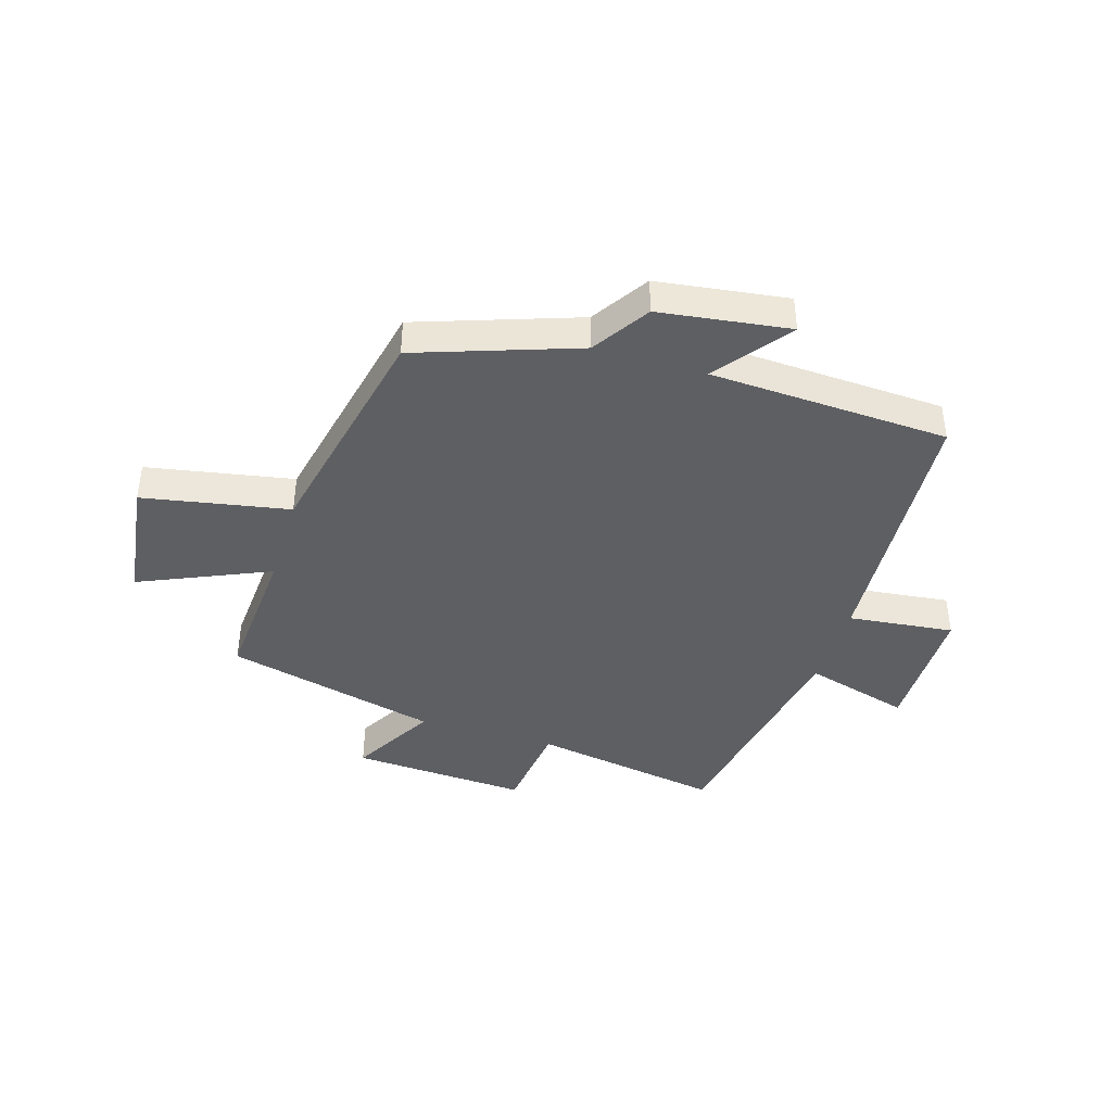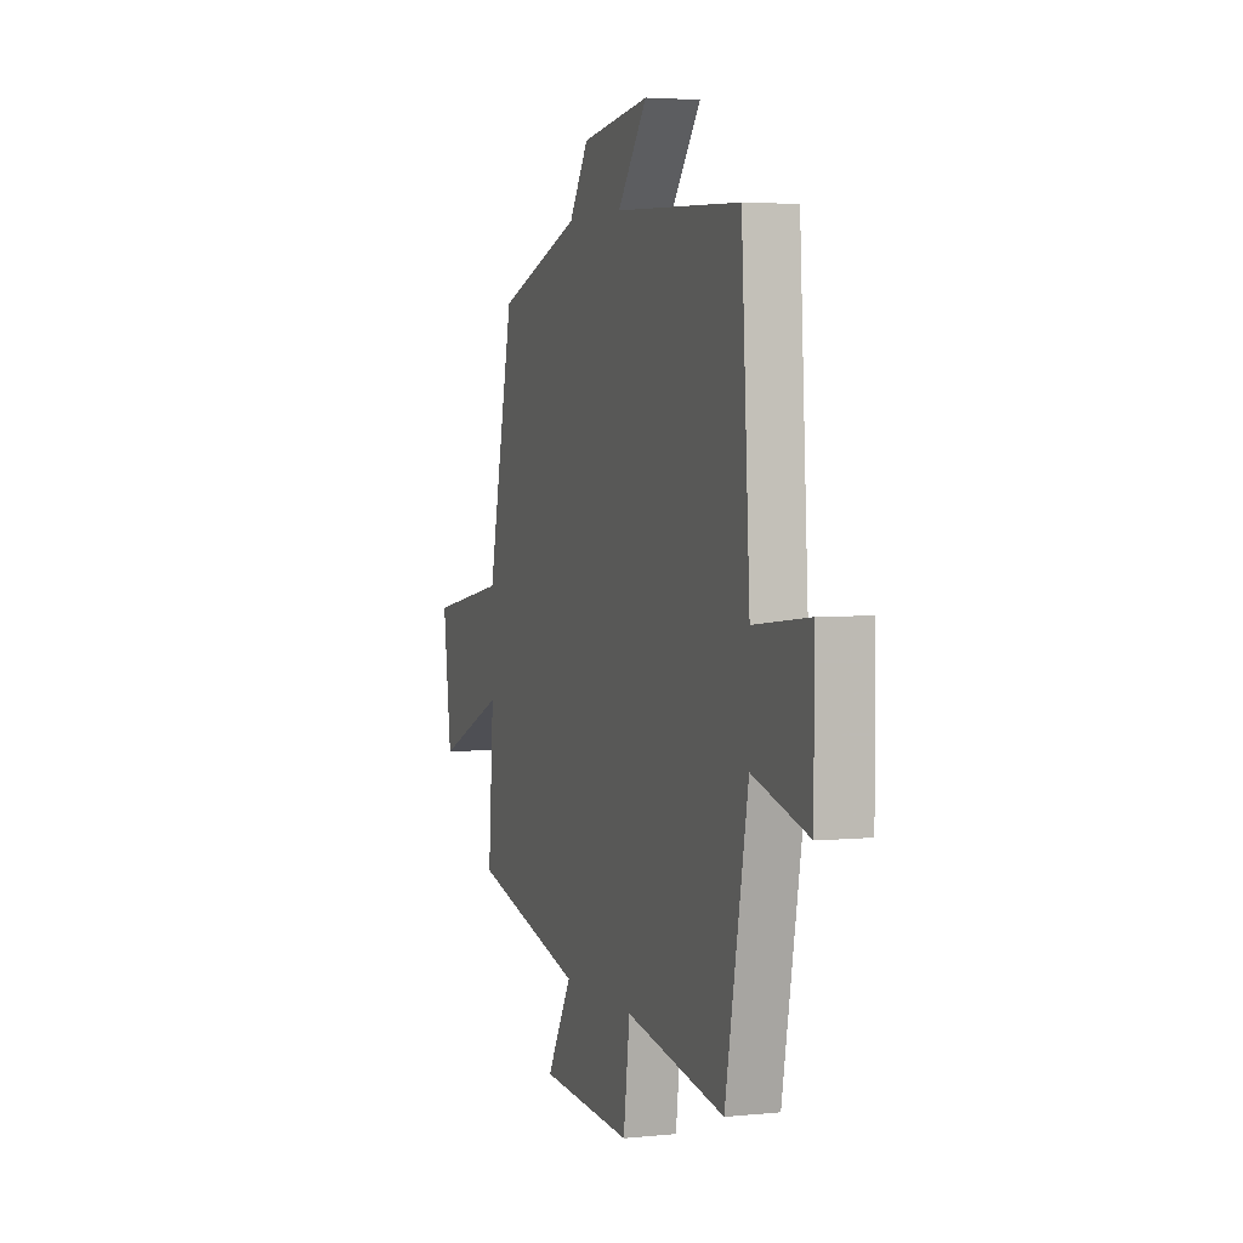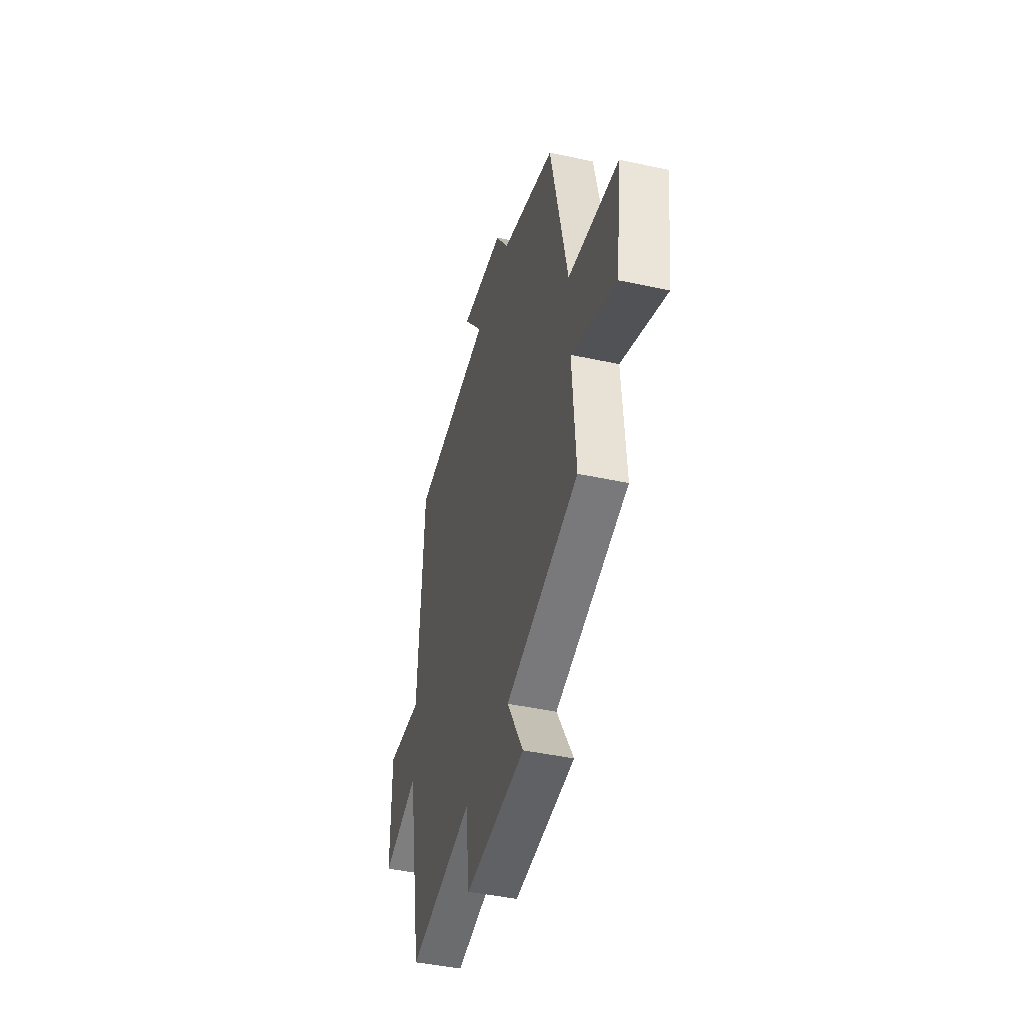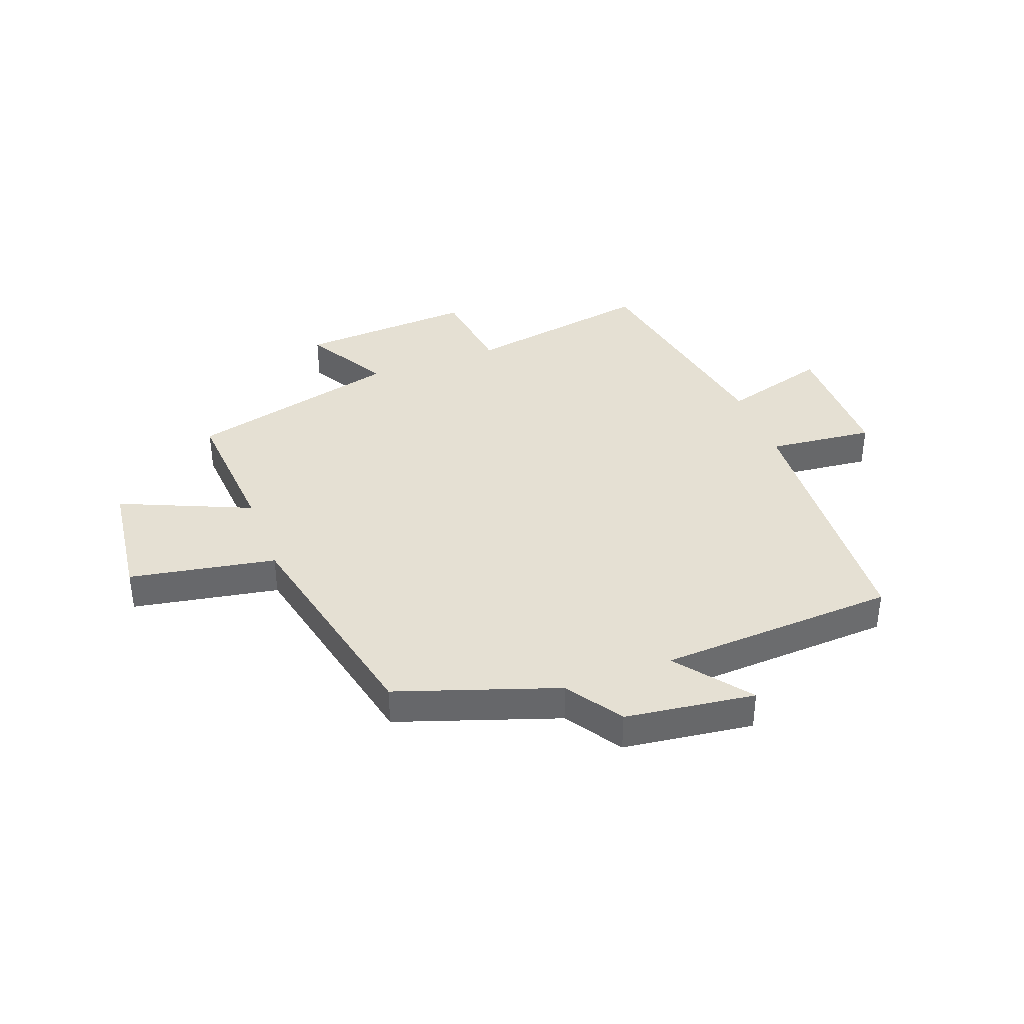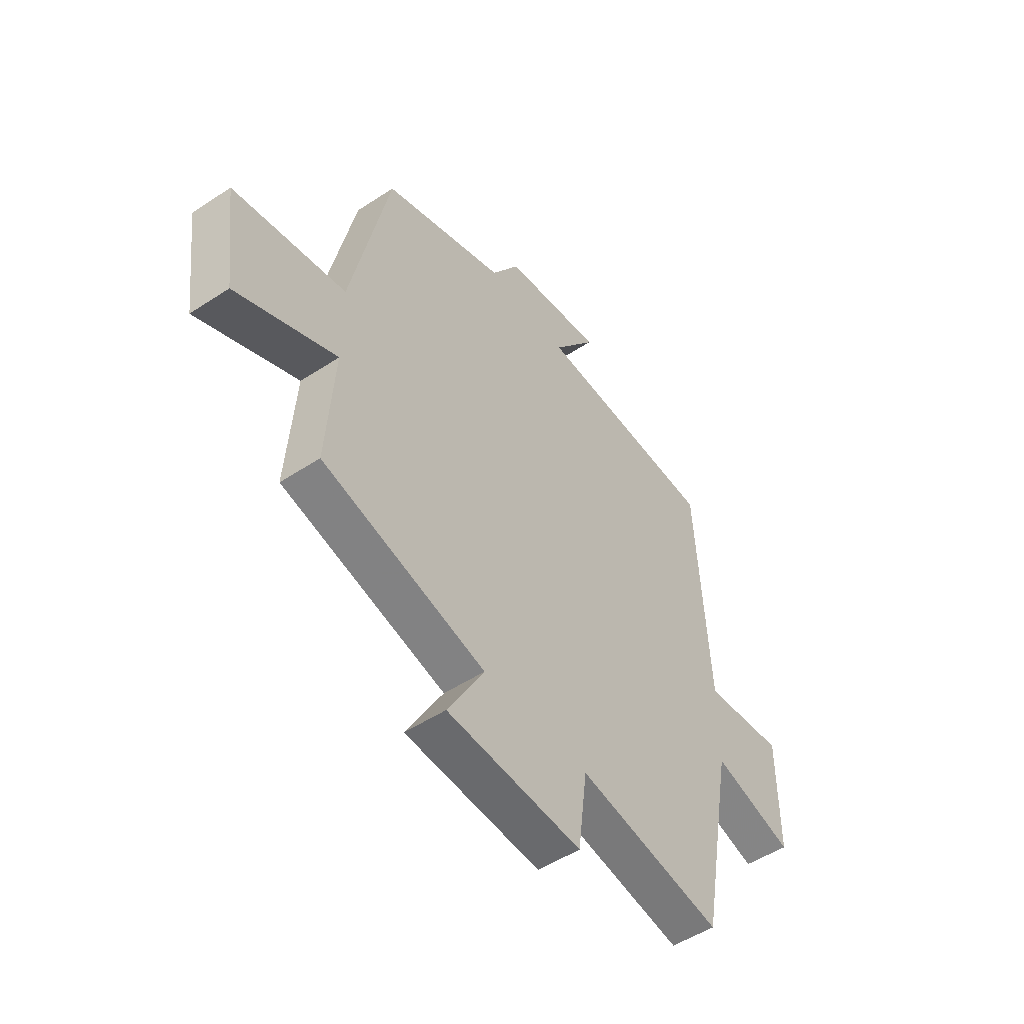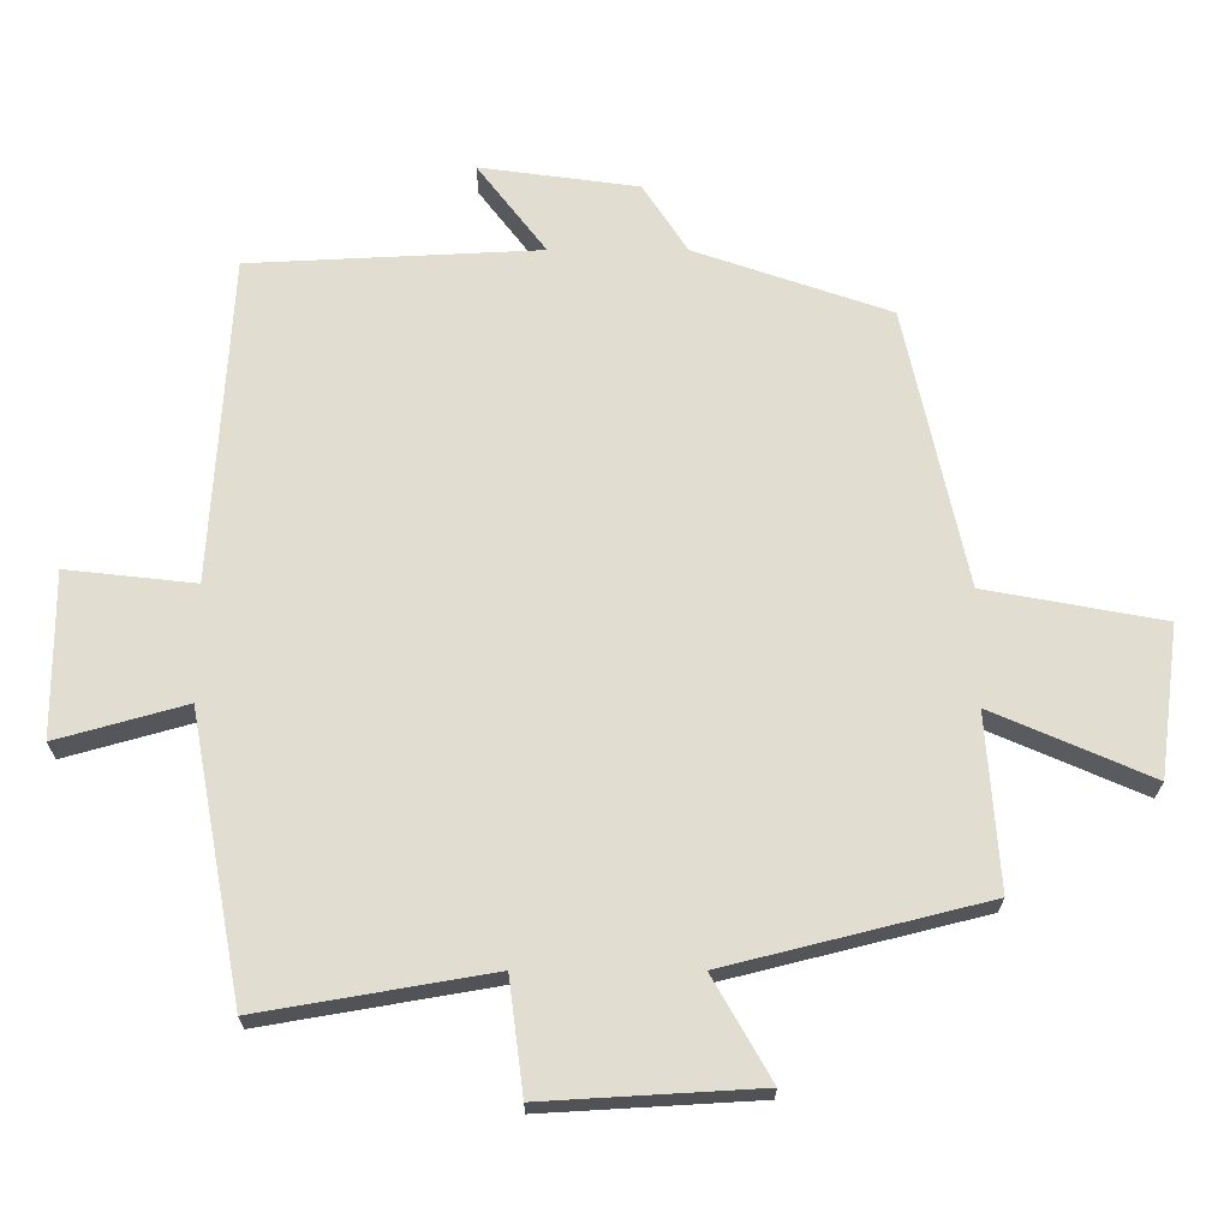
<metadata>
{"format":"obj","ext":"obj","renderer":"f3d","projection":"perspective","resolution":1024,"background":"white","views":[{"elev":-41.4,"azim":-16.8,"up":"+Y"},{"elev":3.7,"azim":70.9,"up":"+Z"},{"elev":-43.9,"azim":-104.3,"up":"+Z"},{"elev":38.1,"azim":-20.6,"up":"+Y"},{"elev":-50.6,"azim":-54.2,"up":"+Z"},{"elev":-21.5,"azim":179.9,"up":"+Z"}]}
</metadata>
<code>
v -0.413 0.07 0.405
v -0.135 0.07 0.5
v -0.071 0.07 0.598
v 0.155 0.07 0.628
v 0.057 0.07 0.5
v 0.472 0.07 0.479
v 0.5 0.07 0.012
v 0.684 0.07 0.032
v 0.684 0.07 -0.204
v 0.5 0.07 -0.152
v 0.425 0.07 -0.557
v 0.096 0.07 -0.5
v 0.075 0.07 -0.663
v -0.231 0.07 -0.645
v -0.148 0.07 -0.5
v -0.518 0.07 -0.407
v -0.5 0.07 -0.158
v -0.726 0.07 -0.256
v -0.754 0.07 -0.04
v -0.5 0.07 0.006
v -0.413 0 0.405
v -0.135 0 0.5
v -0.071 0 0.598
v 0.155 0 0.628
v 0.057 0 0.5
v 0.472 0 0.479
v 0.5 0 0.012
v 0.684 0 0.032
v 0.684 0 -0.204
v 0.5 0 -0.152
v 0.425 0 -0.557
v 0.096 0 -0.5
v 0.075 0 -0.663
v -0.231 0 -0.645
v -0.148 0 -0.5
v -0.518 0 -0.407
v -0.5 0 -0.158
v -0.726 0 -0.256
v -0.754 0 -0.04
v -0.5 0 0.006
f 17 18 19 20
f 17 20 1 2
f 17 2 3
f 16 17 3
f 15 16 3
f 12 13 14 15
f 12 15 3
f 10 11 12 3
f 7 8 9 10
f 5 6 7 10
f 5 10 3
f 3 4 5
f 40 39 38 37
f 22 21 40 37
f 23 22 37
f 23 37 36
f 23 36 35
f 35 34 33 32
f 23 35 32
f 23 32 31 30
f 30 29 28 27
f 30 27 26 25
f 23 30 25
f 25 24 23
f 1 21 22 2
f 2 22 23 3
f 3 23 24 4
f 4 24 25 5
f 5 25 26 6
f 6 26 27 7
f 7 27 28 8
f 8 28 29 9
f 9 29 30 10
f 10 30 31 11
f 11 31 32 12
f 12 32 33 13
f 13 33 34 14
f 14 34 35 15
f 15 35 36 16
f 16 36 37 17
f 17 37 38 18
f 18 38 39 19
f 19 39 40 20
f 20 40 21 1

</code>
